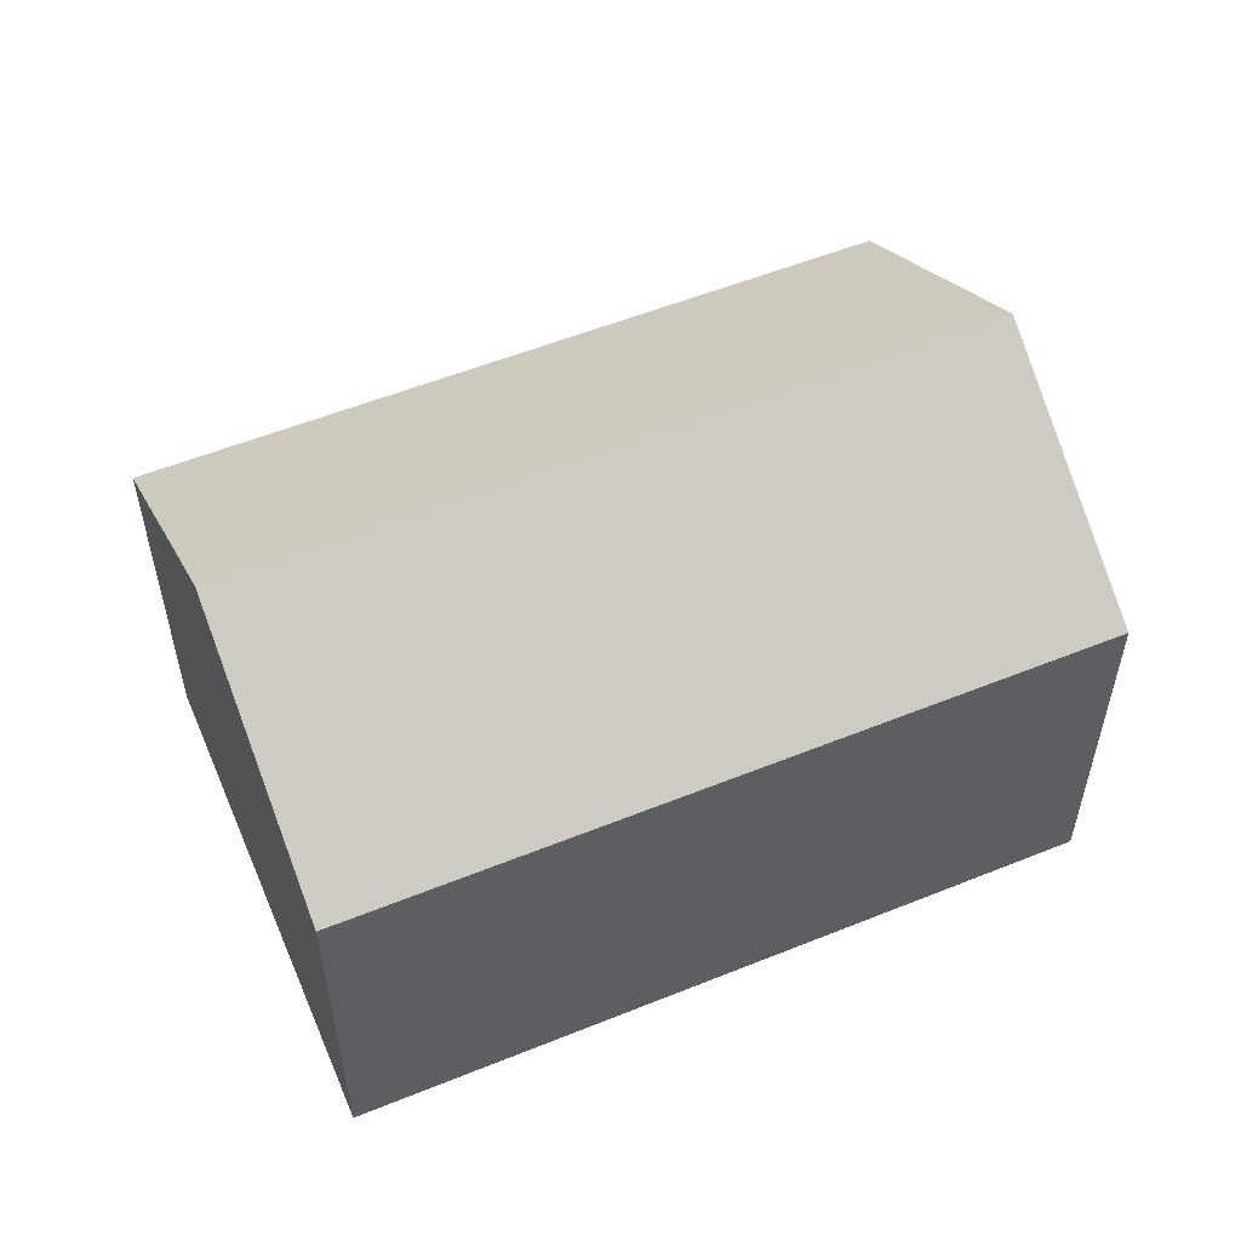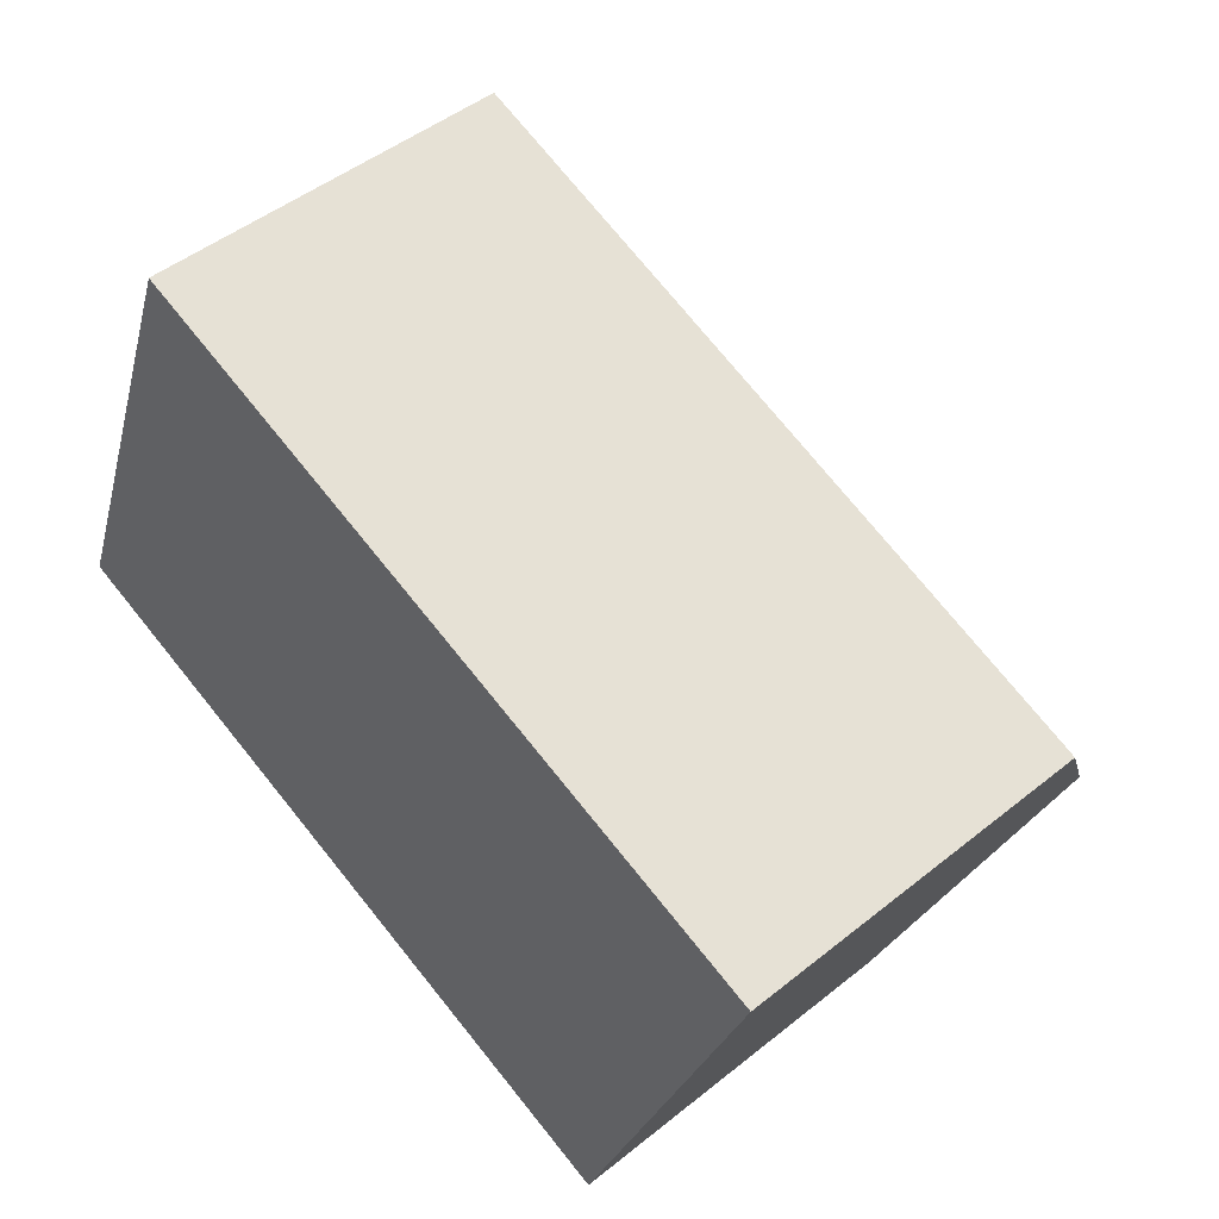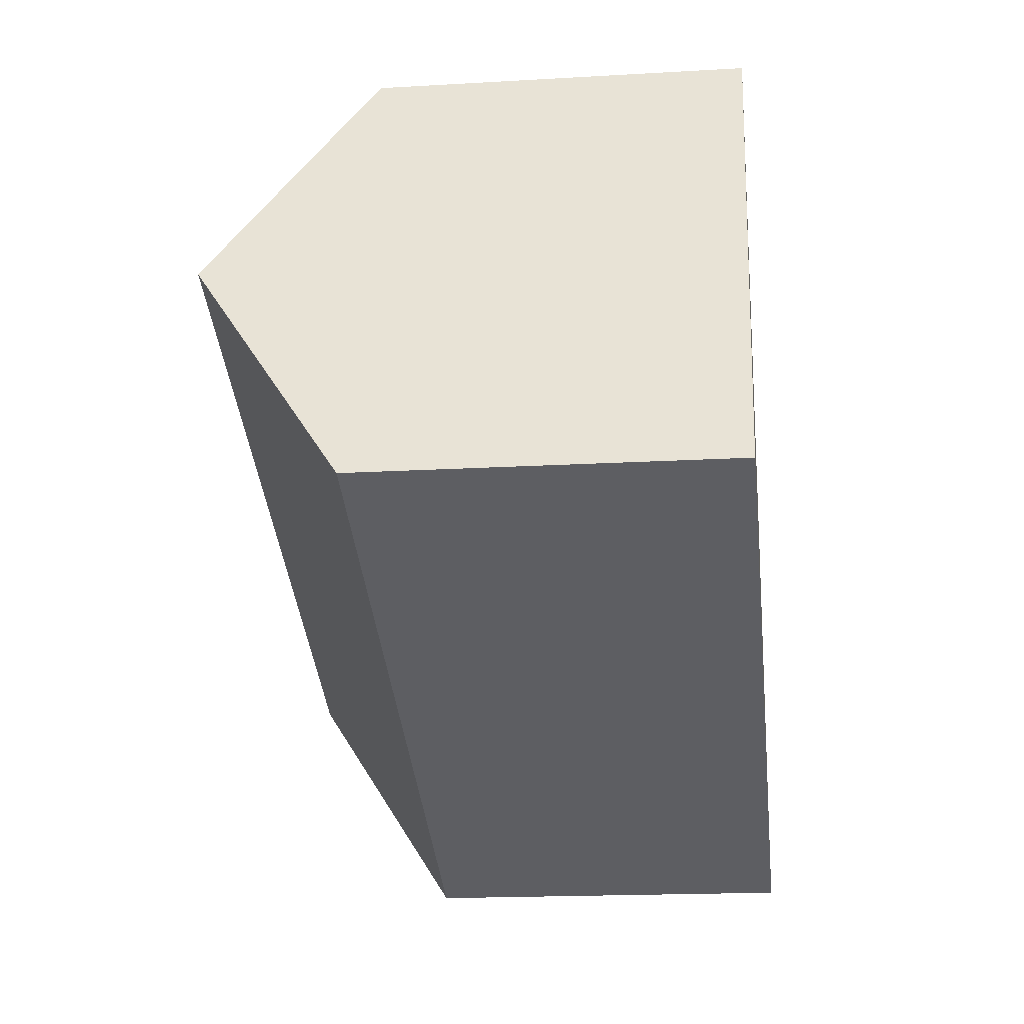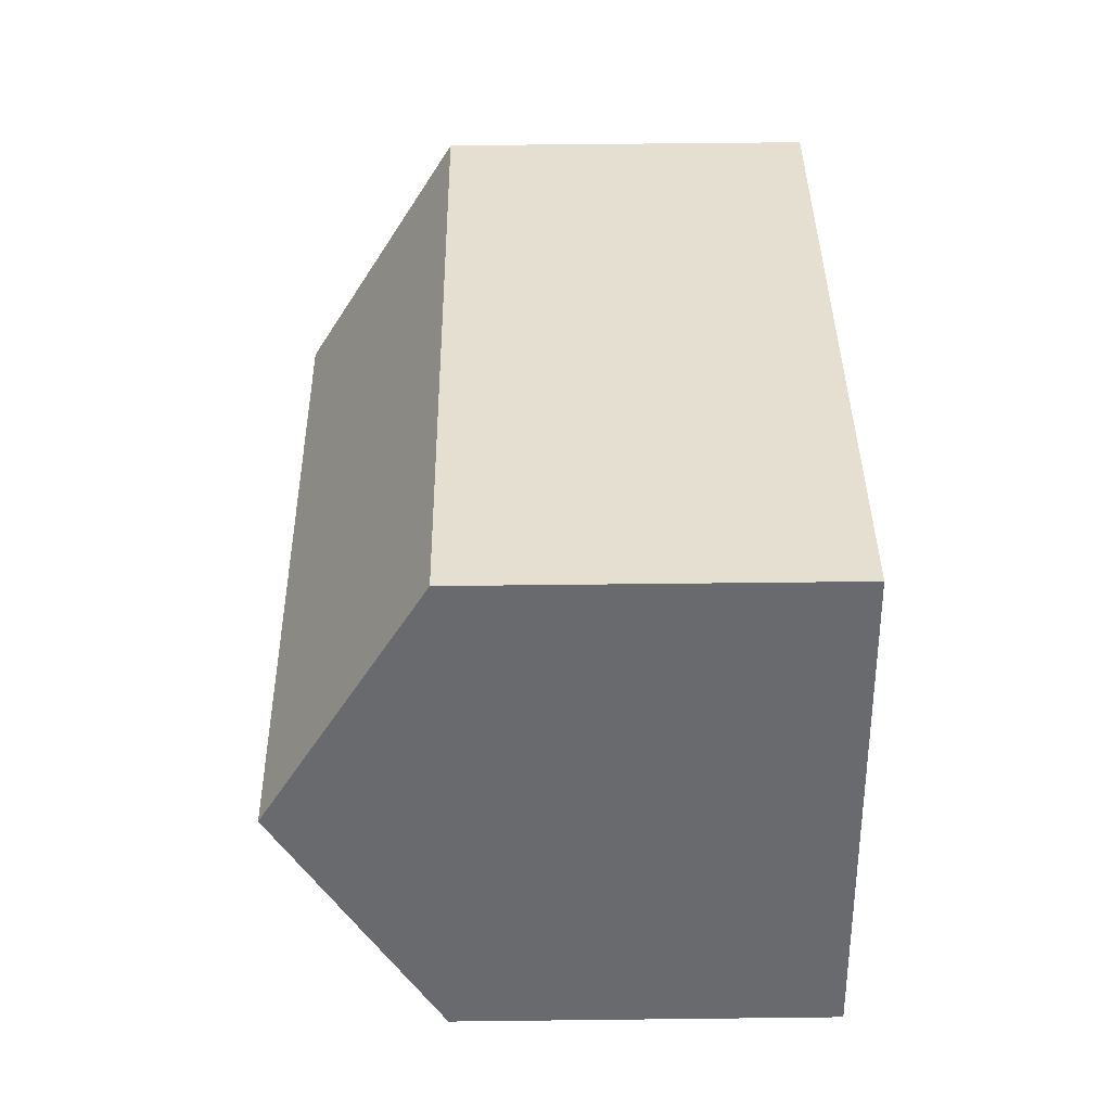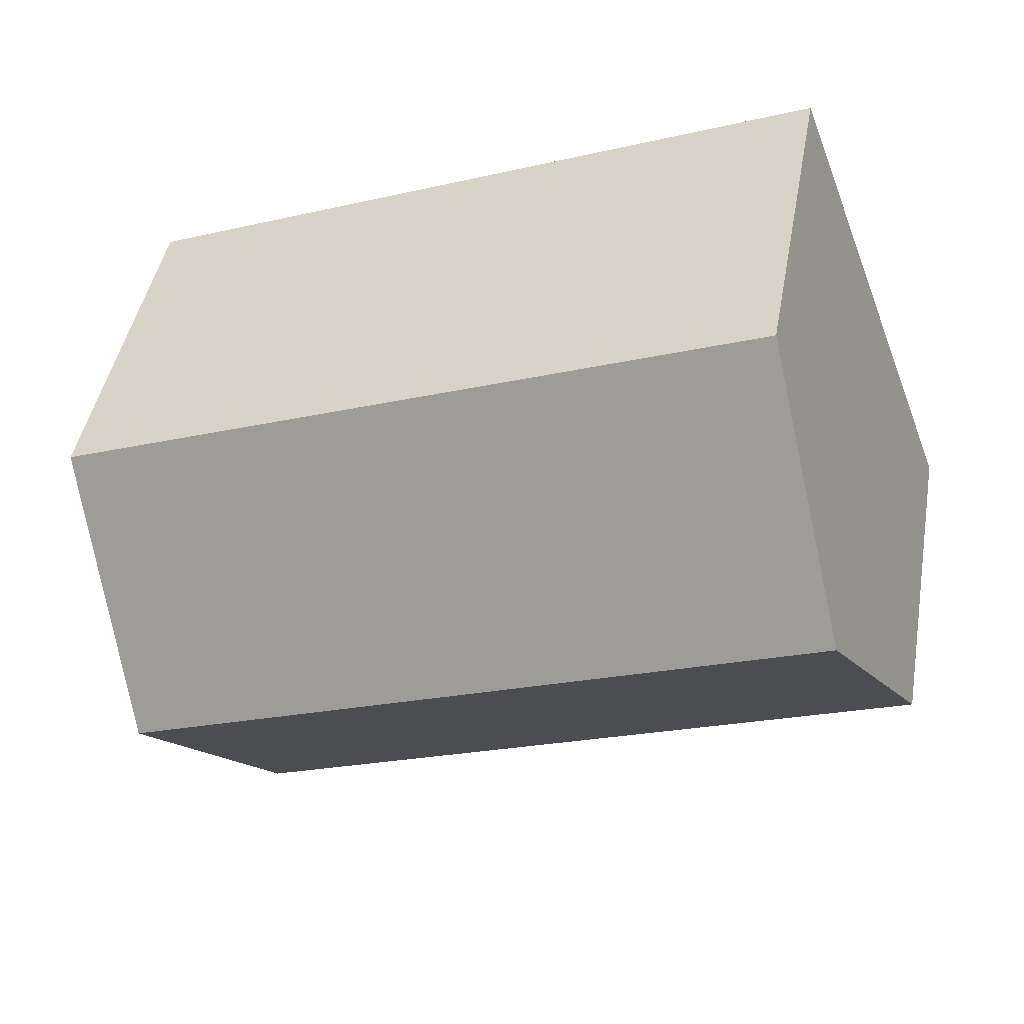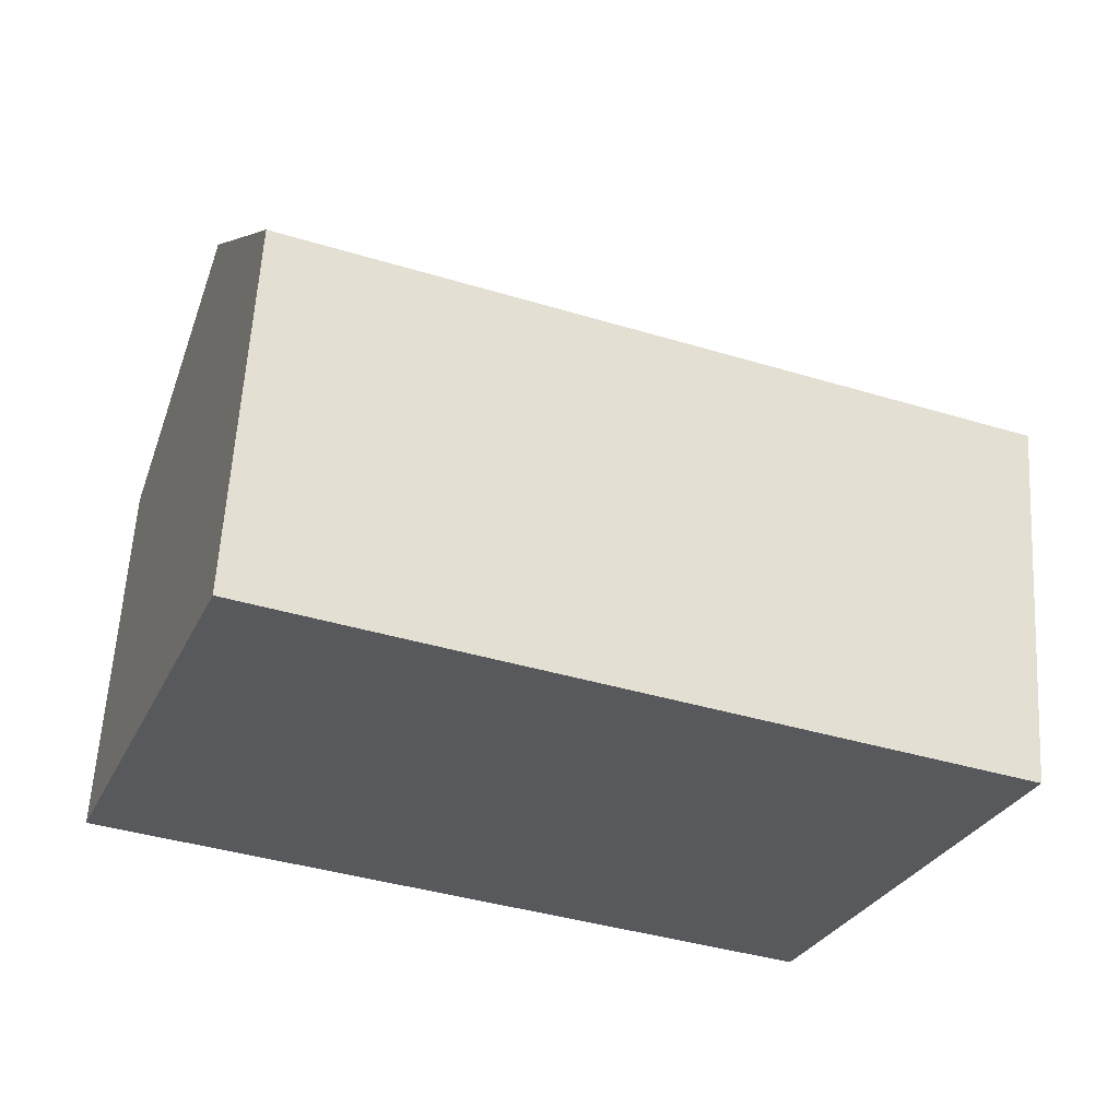
<metadata>
{"format":"obj","ext":"obj","renderer":"f3d","projection":"perspective","resolution":1024,"background":"white","views":[{"elev":55.2,"azim":-2.2,"up":"+Y"},{"elev":47.2,"azim":47.7,"up":"+Z"},{"elev":-18.0,"azim":-83.5,"up":"+Z"},{"elev":57.7,"azim":-90.7,"up":"+Z"},{"elev":44.5,"azim":-169.8,"up":"+Z"},{"elev":60.3,"azim":3.4,"up":"+Z"}]}
</metadata>
<code>
v  19.57 12.86 -0.76
v  4.45 8.998 11.71
v  21.85 8.998 5.08
v  2.223 12.86 5.848
v  17.3 8.994 -6.606
v  0 9.005 5.514e-16
v  0 0 0
v  4.45 -7.168e-16 11.71
v  2.223 -3.581e-16 5.848
v  21.85 -3.111e-16 5.08
v  17.3 4.045e-16 -6.606
v  19.57 4.654e-17 -0.76
g defaultobject
f 1 2 3
f 2 1 4
f 5 4 1
f 4 5 6
f 7 4 6
f 4 7 2
f 2 7 8
f 8 7 9
f 8 3 2
f 3 8 10
f 10 1 3
f 1 10 5
f 5 10 11
f 11 10 12
f 5 7 6
f 7 5 11
f 9 10 8
f 10 9 7
f 10 7 11
f 10 11 12

</code>
